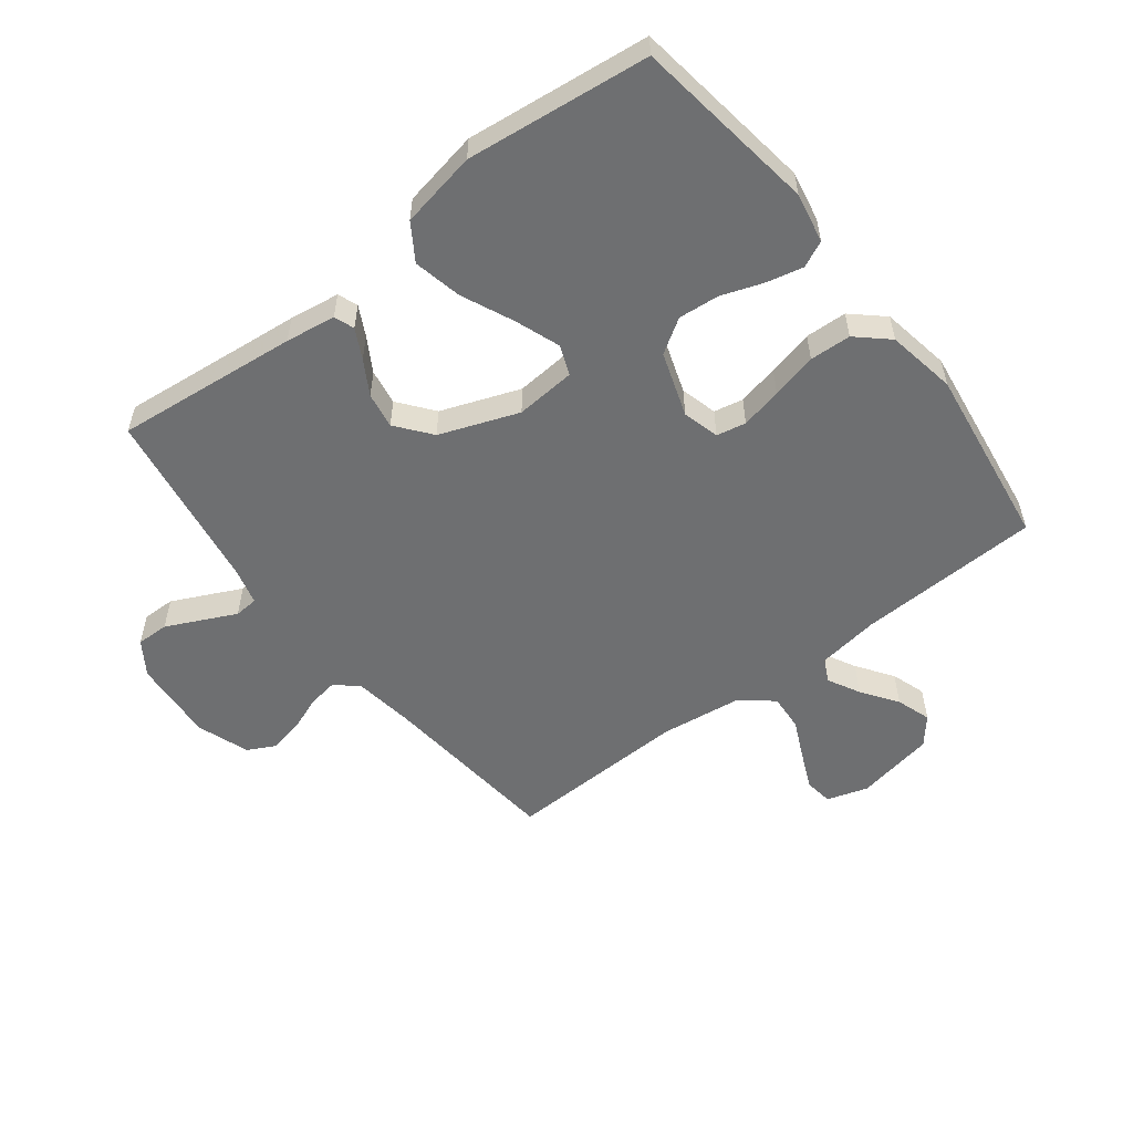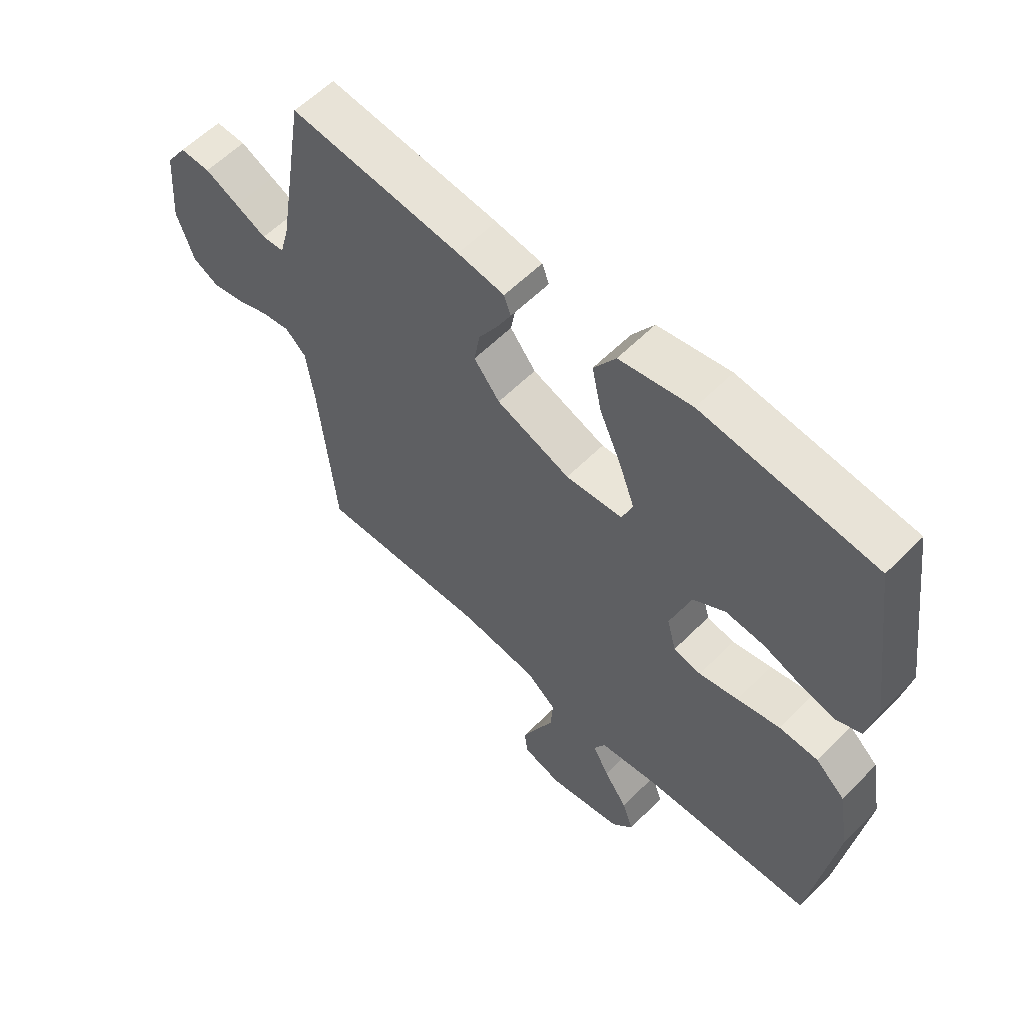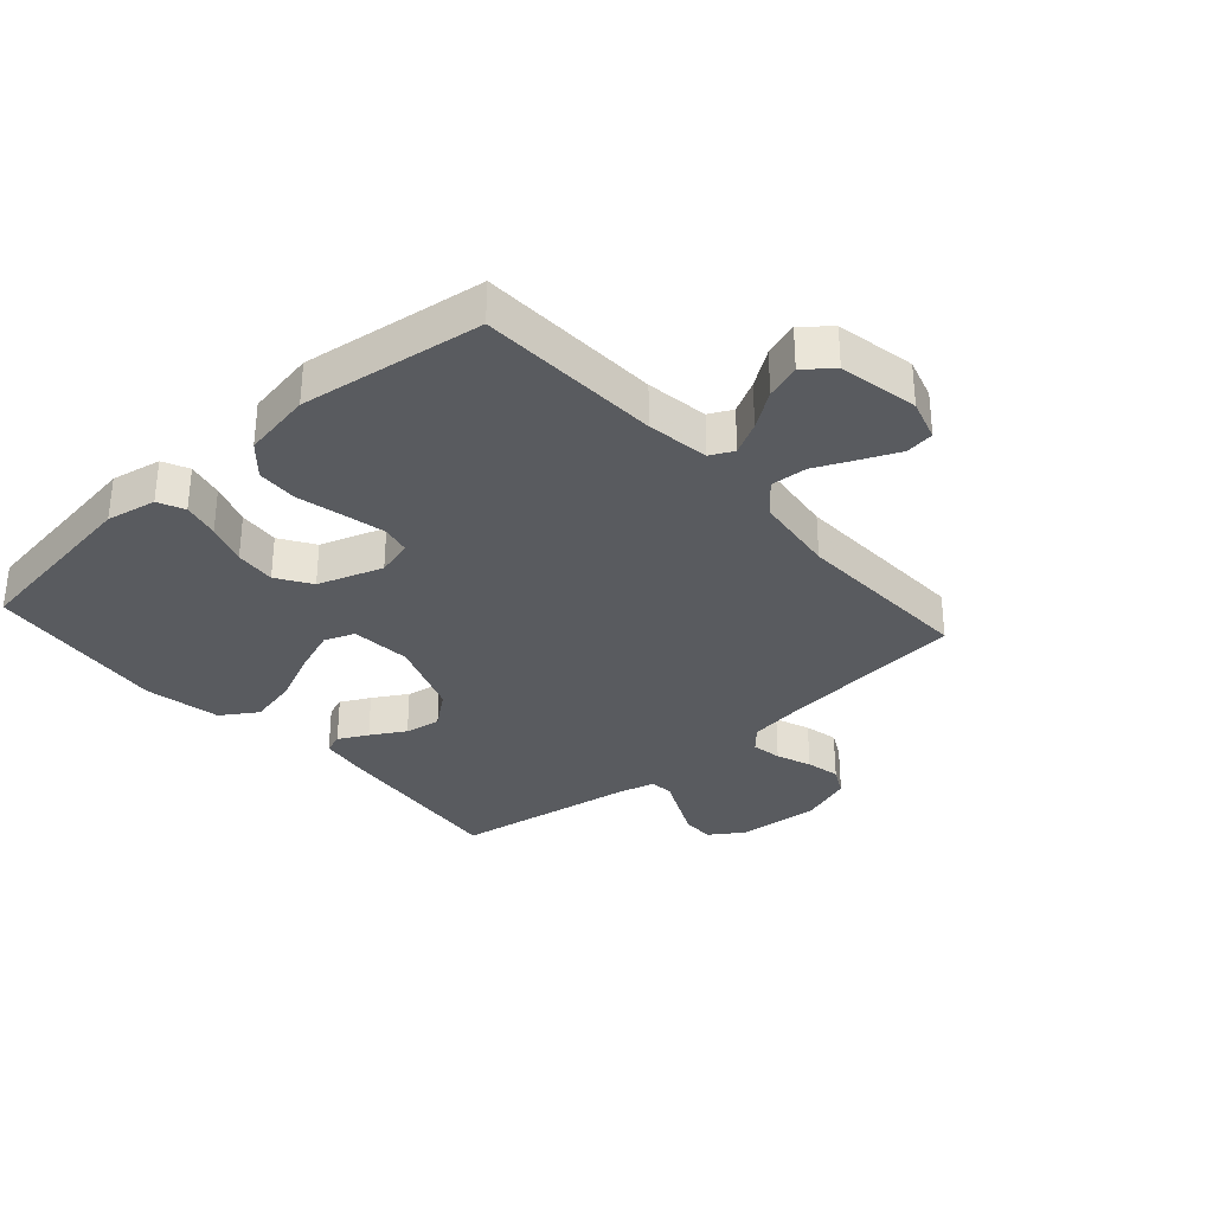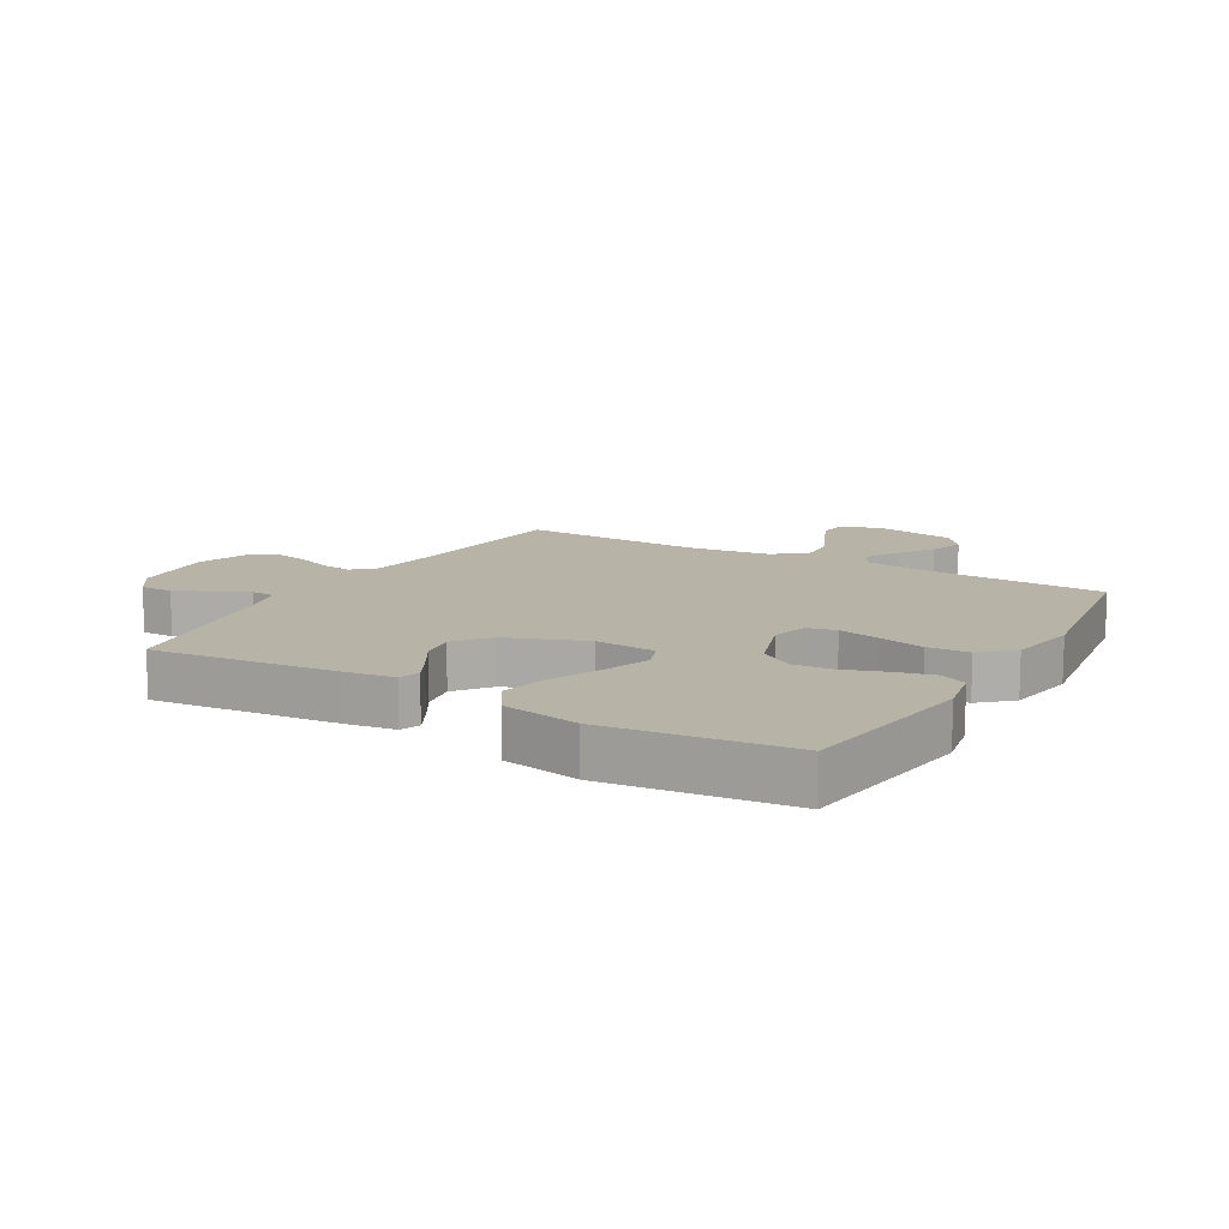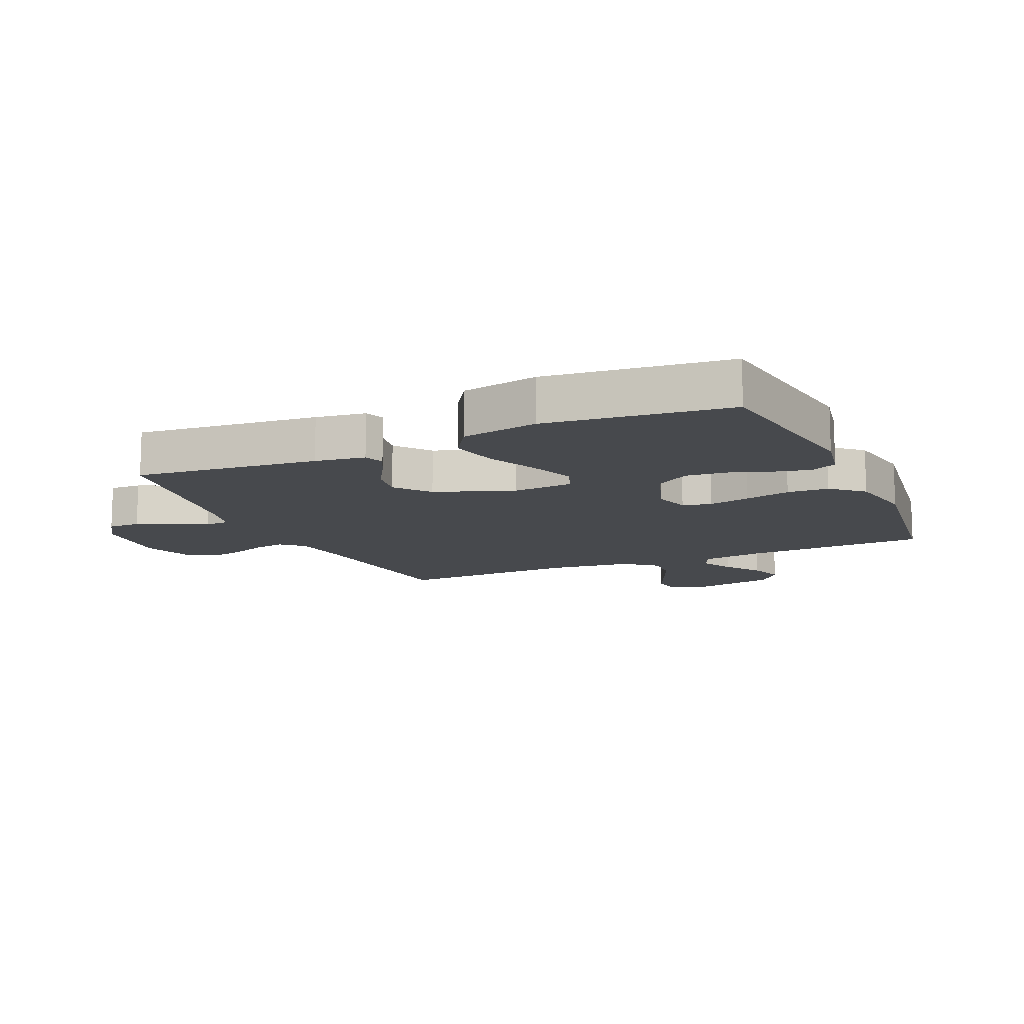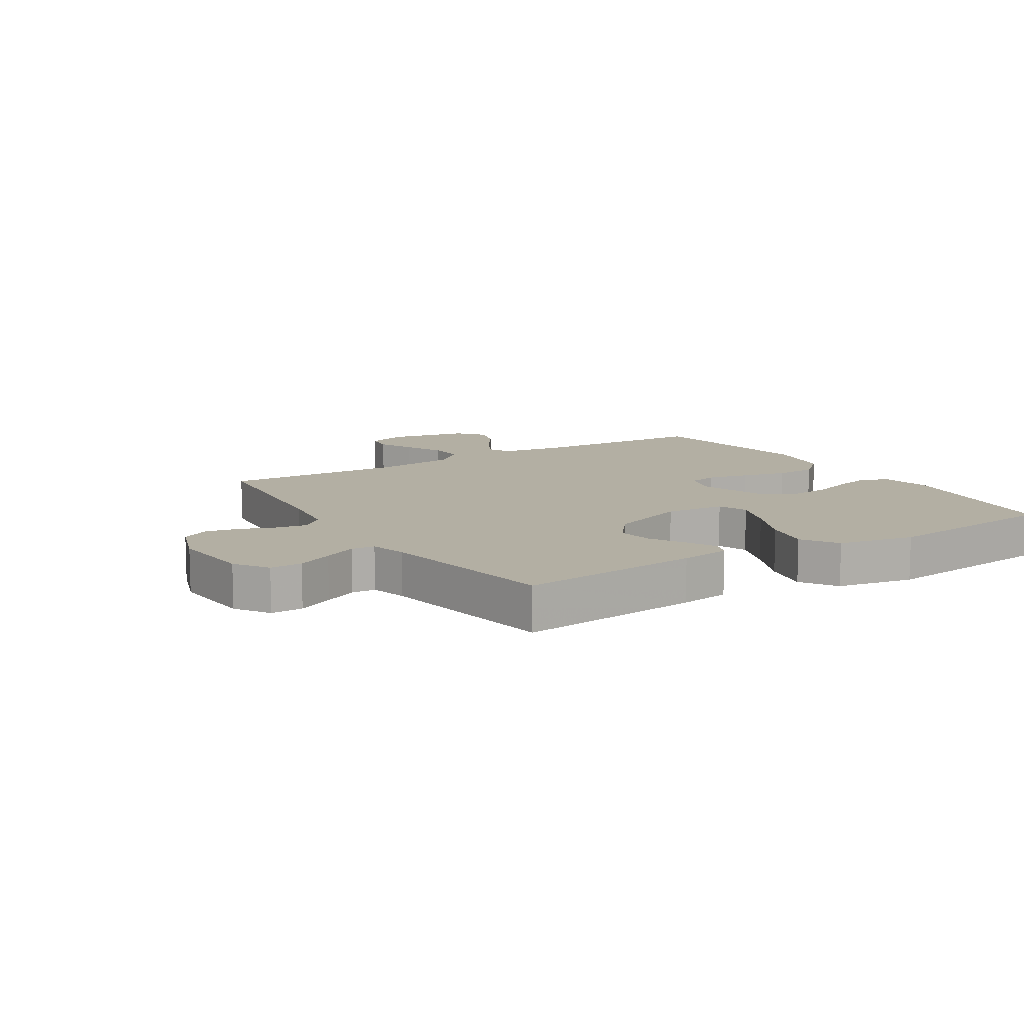
<metadata>
{"format":"obj","ext":"obj","renderer":"f3d","projection":"perspective","resolution":1024,"background":"white","views":[{"elev":-54.5,"azim":37.7,"up":"+Y"},{"elev":58.7,"azim":44.2,"up":"+Z"},{"elev":-32.4,"azim":131.7,"up":"+Y"},{"elev":12.7,"azim":30.0,"up":"+Y"},{"elev":-12.4,"azim":24.2,"up":"+Y"},{"elev":11.1,"azim":-32.0,"up":"+Y"}]}
</metadata>
<code>
v -0.5 0.07 0.5
v -0.2 0.07 0.469
v -0.118 0.07 0.457
v -0.106 0.07 0.424
v -0.131 0.07 0.376
v -0.164 0.07 0.32
v -0.174 0.07 0.261
v -0.129 0.07 0.204
v 0 0.07 0.156
v 0.099 0.07 0.164
v 0.118 0.07 0.213
v 0.091 0.07 0.287
v 0.053 0.07 0.372
v 0.036 0.07 0.451
v 0.074 0.07 0.51
v 0.2 0.07 0.534
v 0.5 0.07 0.5
v 0.542 0.07 0.2
v 0.526 0.07 0.118
v 0.483 0.07 0.098
v 0.423 0.07 0.112
v 0.355 0.07 0.136
v 0.288 0.07 0.142
v 0.232 0.07 0.106
v 0.196 0.07 0
v 0.212 0.07 -0.06
v 0.26 0.07 -0.07
v 0.328 0.07 -0.055
v 0.403 0.07 -0.037
v 0.471 0.07 -0.04
v 0.522 0.07 -0.086
v 0.542 0.07 -0.2
v 0.5 0.07 -0.5
v 0.2 0.07 -0.512
v 0.098 0.07 -0.527
v 0.079 0.07 -0.565
v 0.107 0.07 -0.618
v 0.148 0.07 -0.677
v 0.167 0.07 -0.734
v 0.13 0.07 -0.779
v 0 0.07 -0.804
v -0.068 0.07 -0.783
v -0.074 0.07 -0.736
v -0.047 0.07 -0.675
v -0.017 0.07 -0.61
v -0.013 0.07 -0.55
v -0.065 0.07 -0.507
v -0.2 0.07 -0.49
v -0.5 0.07 -0.5
v -0.529 0.07 -0.2
v -0.543 0.07 -0.101
v -0.579 0.07 -0.068
v -0.629 0.07 -0.076
v -0.686 0.07 -0.098
v -0.742 0.07 -0.11
v -0.788 0.07 -0.086
v -0.818 0.07 0
v -0.807 0.07 0.137
v -0.77 0.07 0.192
v -0.717 0.07 0.191
v -0.658 0.07 0.163
v -0.604 0.07 0.137
v -0.565 0.07 0.14
v -0.549 0.07 0.2
v -0.5 0 0.5
v -0.2 0 0.469
v -0.118 0 0.457
v -0.106 0 0.424
v -0.131 0 0.376
v -0.164 0 0.32
v -0.174 0 0.261
v -0.129 0 0.204
v 0 0 0.156
v 0.099 0 0.164
v 0.118 0 0.213
v 0.091 0 0.287
v 0.053 0 0.372
v 0.036 0 0.451
v 0.074 0 0.51
v 0.2 0 0.534
v 0.5 0 0.5
v 0.542 0 0.2
v 0.526 0 0.118
v 0.483 0 0.098
v 0.423 0 0.112
v 0.355 0 0.136
v 0.288 0 0.142
v 0.232 0 0.106
v 0.196 0 0
v 0.212 0 -0.06
v 0.26 0 -0.07
v 0.328 0 -0.055
v 0.403 0 -0.037
v 0.471 0 -0.04
v 0.522 0 -0.086
v 0.542 0 -0.2
v 0.5 0 -0.5
v 0.2 0 -0.512
v 0.098 0 -0.527
v 0.079 0 -0.565
v 0.107 0 -0.618
v 0.148 0 -0.677
v 0.167 0 -0.734
v 0.13 0 -0.779
v 0 0 -0.804
v -0.068 0 -0.783
v -0.074 0 -0.736
v -0.047 0 -0.675
v -0.017 0 -0.61
v -0.013 0 -0.55
v -0.065 0 -0.507
v -0.2 0 -0.49
v -0.5 0 -0.5
v -0.529 0 -0.2
v -0.543 0 -0.101
v -0.579 0 -0.068
v -0.629 0 -0.076
v -0.686 0 -0.098
v -0.742 0 -0.11
v -0.788 0 -0.086
v -0.818 0 0
v -0.807 0 0.137
v -0.77 0 0.192
v -0.717 0 0.191
v -0.658 0 0.163
v -0.604 0 0.137
v -0.565 0 0.14
v -0.549 0 0.2
f 59 60 61 62
f 57 58 59 62
f 57 62 63
f 56 57 63
f 53 54 55 56
f 52 53 56 63
f 51 52 63 64
f 48 49 50
f 47 48 50 51
f 46 47 51 64
f 42 43 44 45
f 40 41 42 45
f 40 45 46
f 37 38 39 40
f 36 37 40 46
f 35 36 46 64
f 31 32 33 34
f 28 29 30 31
f 27 28 31 34
f 26 27 34 35
f 19 20 21 22
f 17 18 19 22
f 17 22 23
f 16 17 23 24
f 12 13 14 15
f 11 12 15 16
f 3 4 5 6
f 1 2 3 6
f 1 6 7
f 64 1 7 8
f 25 26 35 64
f 11 16 24 25
f 10 11 25
f 9 10 25
f 8 9 25 64
f 126 125 124 123
f 126 123 122 121
f 127 126 121
f 127 121 120
f 120 119 118 117
f 127 120 117 116
f 128 127 116 115
f 114 113 112
f 115 114 112 111
f 128 115 111 110
f 109 108 107 106
f 109 106 105 104
f 110 109 104
f 104 103 102 101
f 110 104 101 100
f 128 110 100 99
f 98 97 96 95
f 95 94 93 92
f 98 95 92 91
f 99 98 91 90
f 86 85 84 83
f 86 83 82 81
f 87 86 81
f 88 87 81 80
f 79 78 77 76
f 80 79 76 75
f 70 69 68 67
f 70 67 66 65
f 71 70 65
f 72 71 65 128
f 128 99 90 89
f 89 88 80 75
f 89 75 74
f 89 74 73
f 128 89 73 72
f 1 65 66 2
f 2 66 67 3
f 3 67 68 4
f 4 68 69 5
f 5 69 70 6
f 6 70 71 7
f 7 71 72 8
f 8 72 73 9
f 9 73 74 10
f 10 74 75 11
f 11 75 76 12
f 12 76 77 13
f 13 77 78 14
f 14 78 79 15
f 15 79 80 16
f 16 80 81 17
f 17 81 82 18
f 18 82 83 19
f 19 83 84 20
f 20 84 85 21
f 21 85 86 22
f 22 86 87 23
f 23 87 88 24
f 24 88 89 25
f 25 89 90 26
f 26 90 91 27
f 27 91 92 28
f 28 92 93 29
f 29 93 94 30
f 30 94 95 31
f 31 95 96 32
f 32 96 97 33
f 33 97 98 34
f 34 98 99 35
f 35 99 100 36
f 36 100 101 37
f 37 101 102 38
f 38 102 103 39
f 39 103 104 40
f 40 104 105 41
f 41 105 106 42
f 42 106 107 43
f 43 107 108 44
f 44 108 109 45
f 45 109 110 46
f 46 110 111 47
f 47 111 112 48
f 48 112 113 49
f 49 113 114 50
f 50 114 115 51
f 51 115 116 52
f 52 116 117 53
f 53 117 118 54
f 54 118 119 55
f 55 119 120 56
f 56 120 121 57
f 57 121 122 58
f 58 122 123 59
f 59 123 124 60
f 60 124 125 61
f 61 125 126 62
f 62 126 127 63
f 63 127 128 64
f 64 128 65 1

</code>
